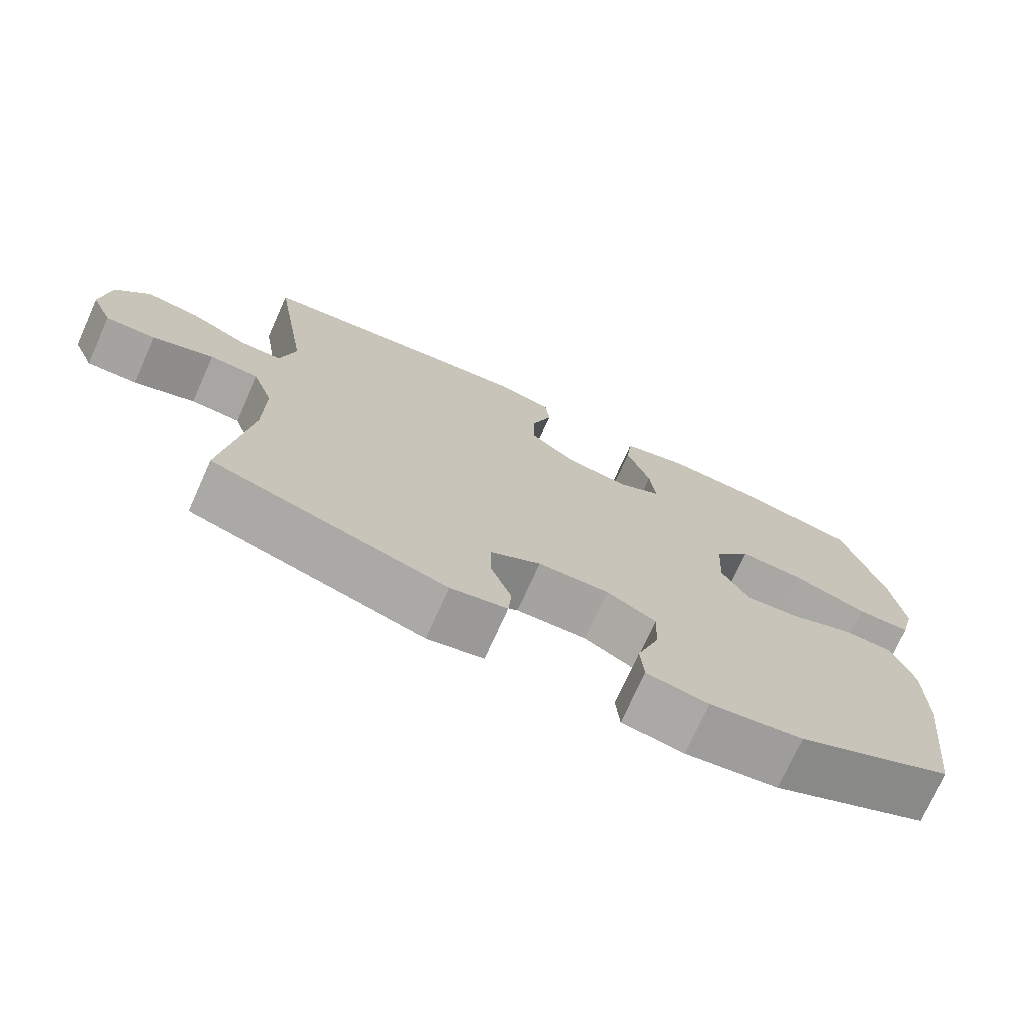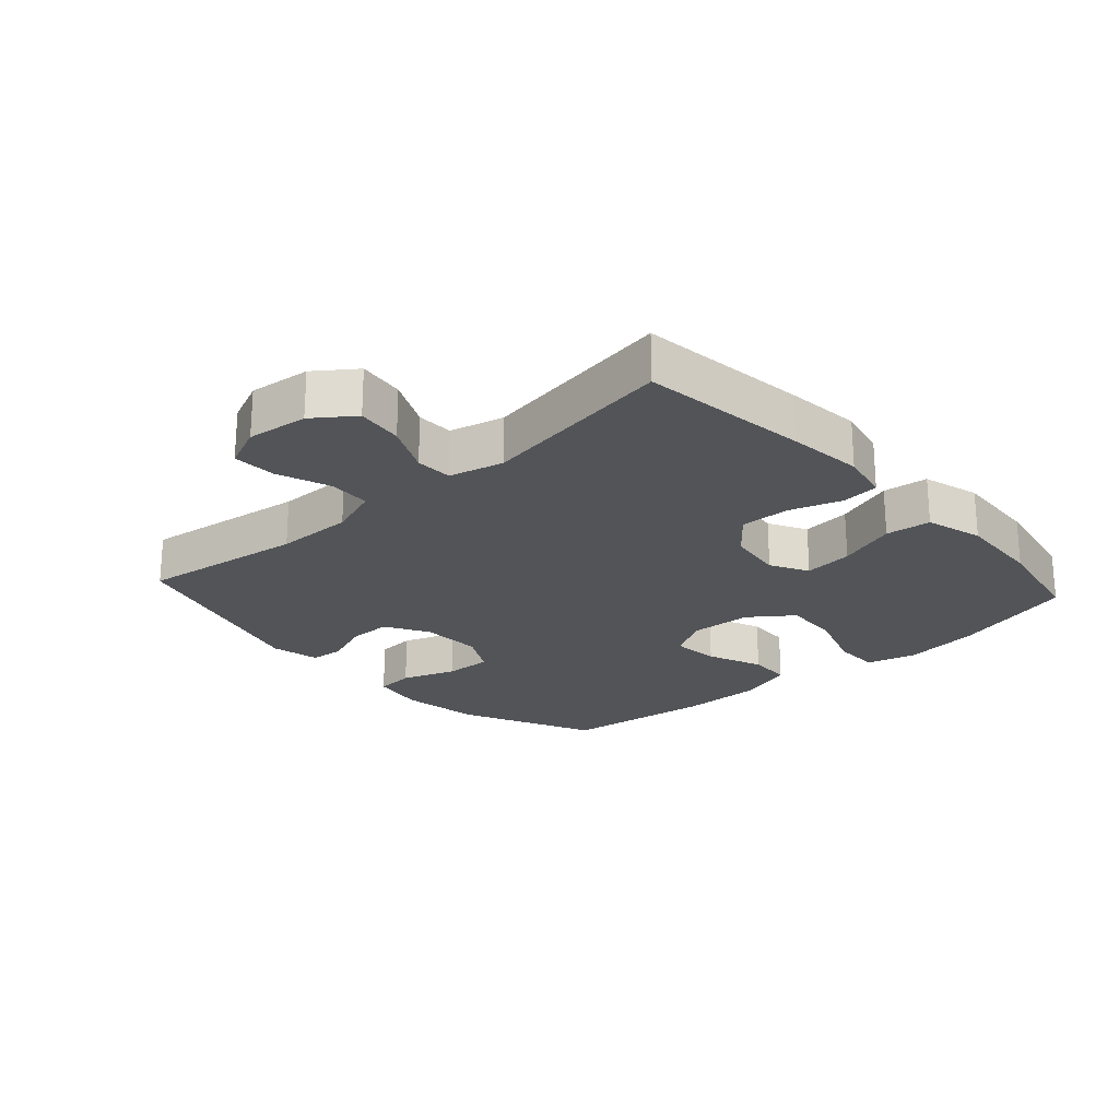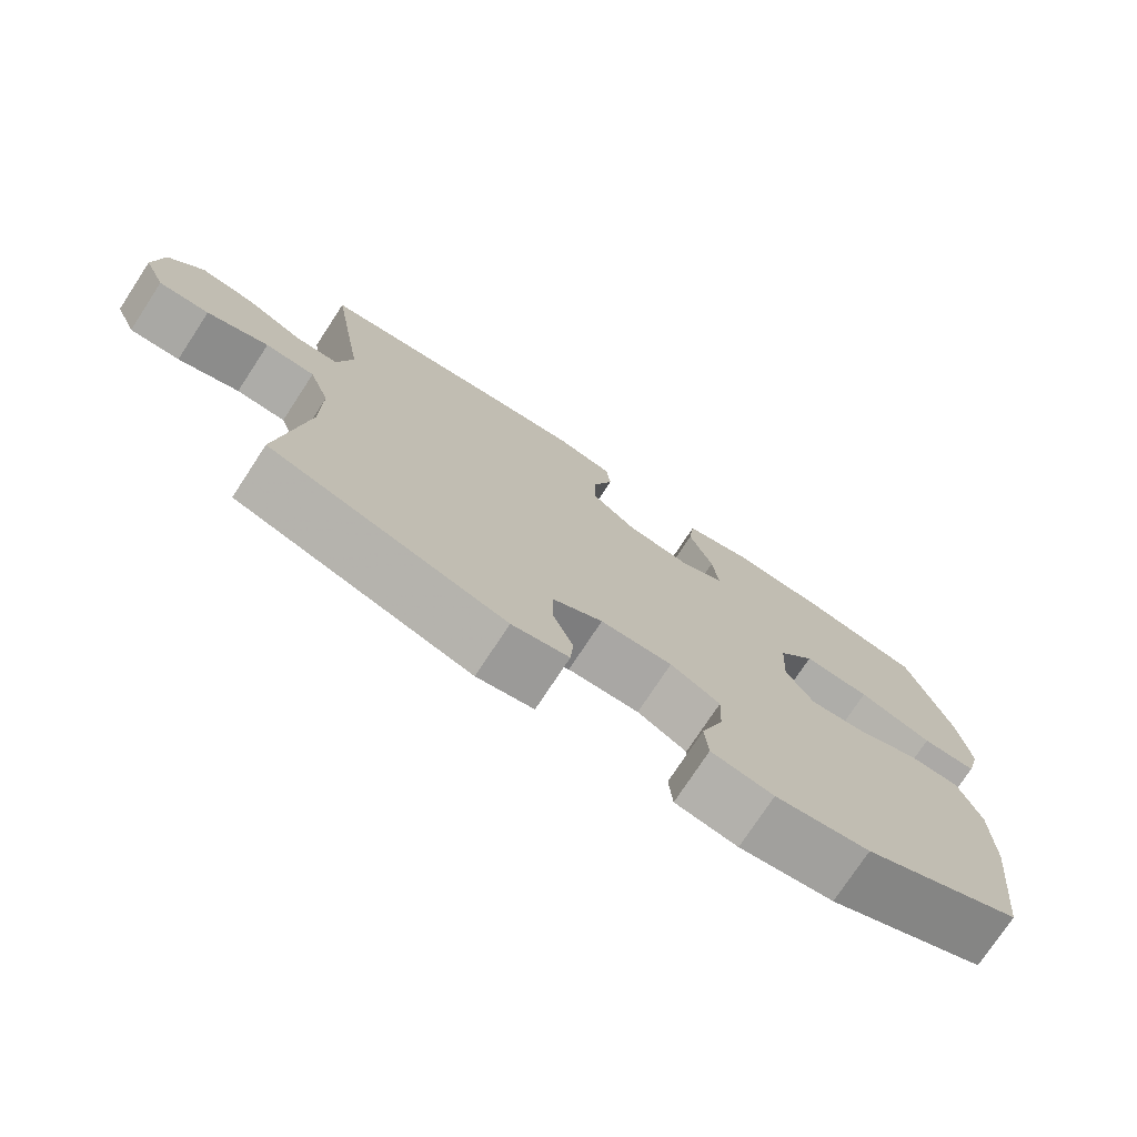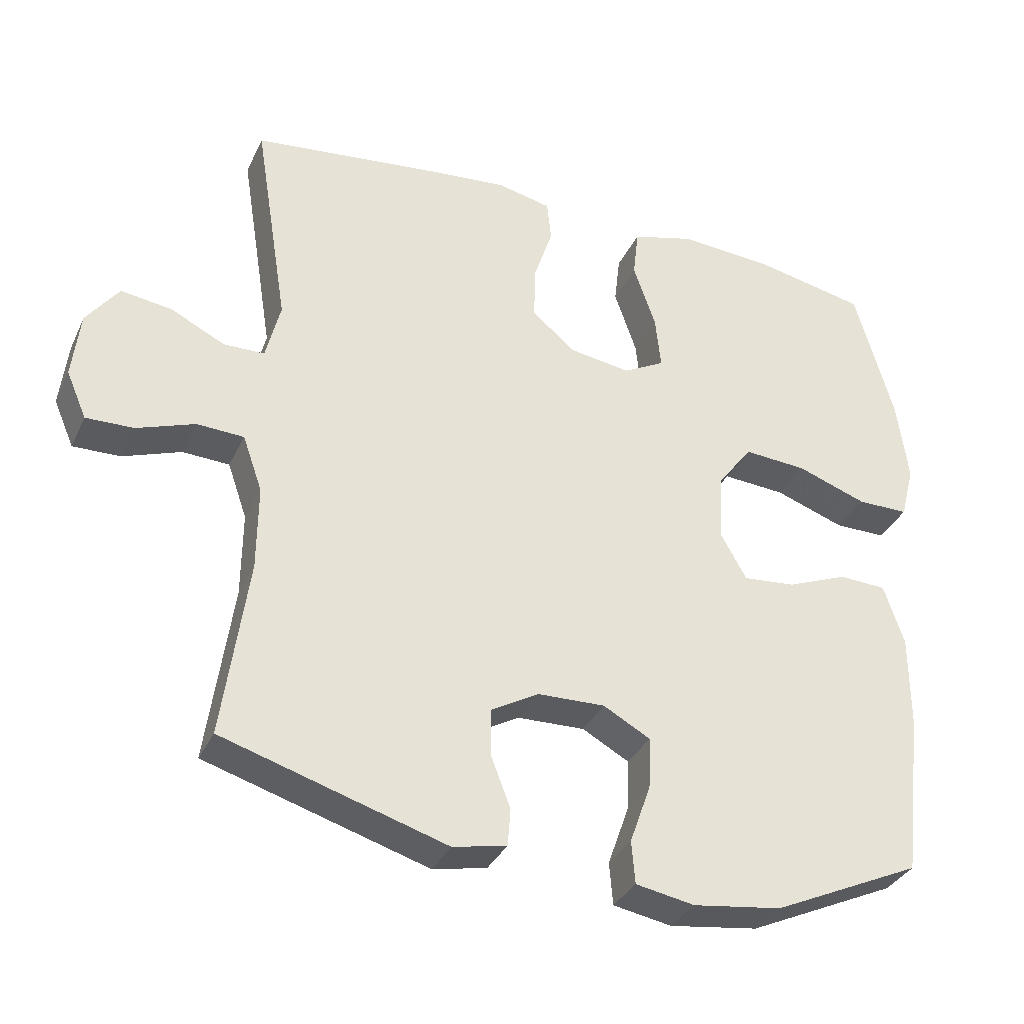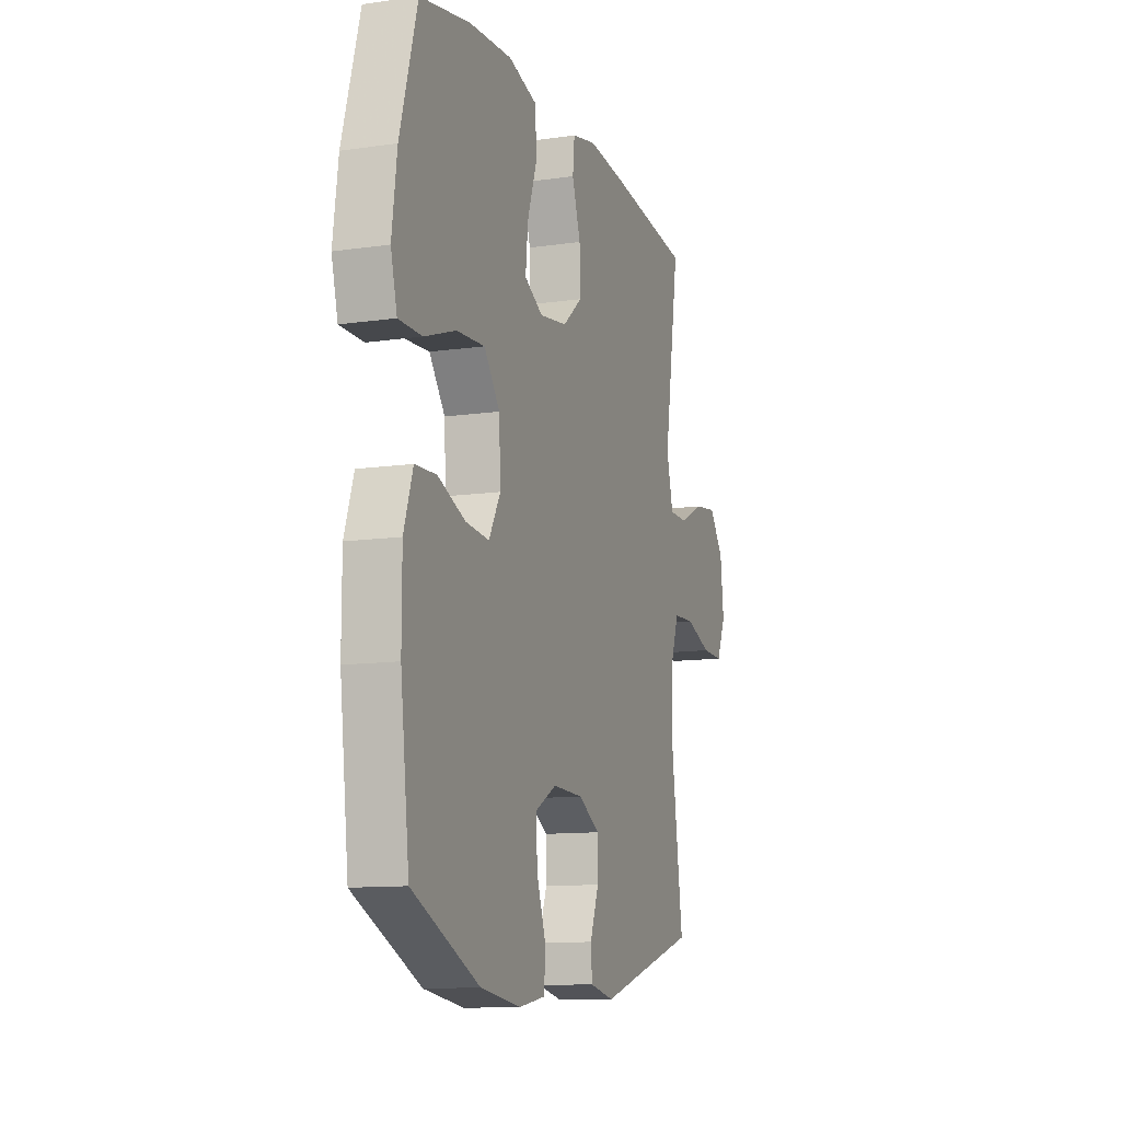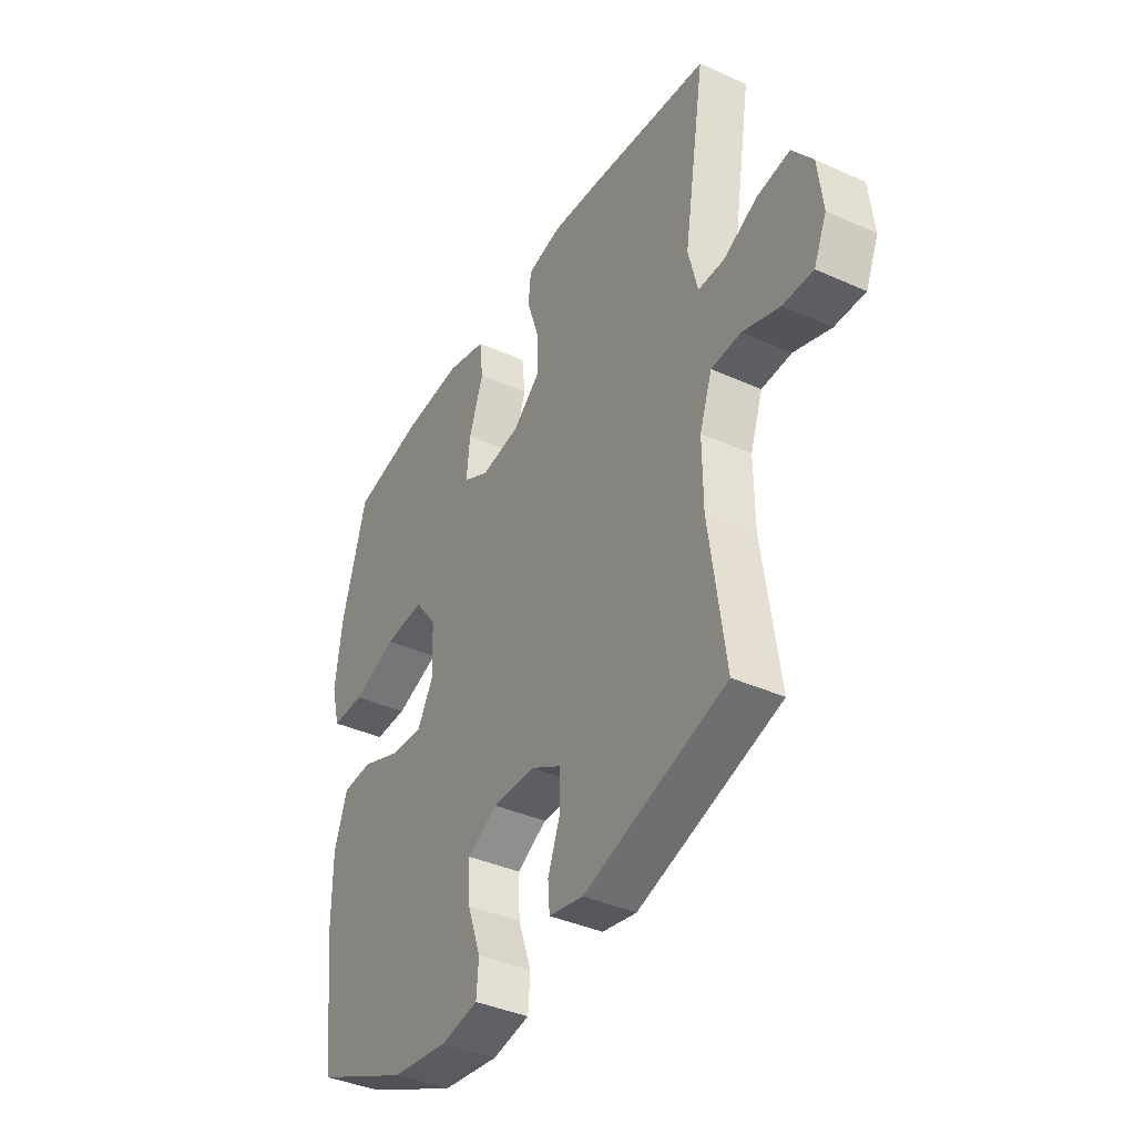
<metadata>
{"format":"obj","ext":"obj","renderer":"f3d","projection":"perspective","resolution":1024,"background":"white","views":[{"elev":-73.5,"azim":-24.2,"up":"+Z"},{"elev":-22.8,"azim":-47.8,"up":"+Y"},{"elev":-75.6,"azim":-33.3,"up":"+Z"},{"elev":-34.2,"azim":-22.5,"up":"+Z"},{"elev":-11.5,"azim":109.3,"up":"+Z"},{"elev":-39.4,"azim":-119.2,"up":"+Z"}]}
</metadata>
<code>
v 0.5 0.07 0.5
v 0.555 0.07 0.305
v 0.571 0.07 0.184
v 0.551 0.07 0.107
v 0.477 0.07 0.107
v 0.377 0.07 0.142
v 0.287 0.07 0.148
v 0.237 0.07 0.081
v 0.232 0.07 -0.016
v 0.269 0.07 -0.082
v 0.344 0.07 -0.075
v 0.431 0.07 -0.04
v 0.499 0.07 -0.043
v 0.528 0.07 -0.13
v 0.528 0.07 -0.265
v 0.5 0.07 -0.5
v 0.287 0.07 -0.598
v 0.16 0.07 -0.616
v 0.076 0.07 -0.601
v 0.071 0.07 -0.54
v 0.101 0.07 -0.455
v 0.104 0.07 -0.381
v 0.037 0.07 -0.344
v -0.06 0.07 -0.347
v -0.128 0.07 -0.386
v -0.128 0.07 -0.453
v -0.1 0.07 -0.527
v -0.104 0.07 -0.58
v -0.181 0.07 -0.596
v -0.5 0.07 -0.5
v -0.464 0.07 -0.243
v -0.463 0.07 -0.121
v -0.491 0.07 -0.041
v -0.558 0.07 -0.038
v -0.641 0.07 -0.068
v -0.709 0.07 -0.07
v -0.738 0.07 -0.003
v -0.727 0.07 0.093
v -0.681 0.07 0.155
v -0.608 0.07 0.145
v -0.53 0.07 0.107
v -0.472 0.07 0.108
v -0.451 0.07 0.193
v -0.5 0.07 0.5
v -0.236 0.07 0.532
v -0.117 0.07 0.544
v -0.039 0.07 0.527
v -0.033 0.07 0.468
v -0.06 0.07 0.386
v -0.062 0.07 0.308
v 0 0.07 0.256
v 0.088 0.07 0.243
v 0.147 0.07 0.275
v 0.139 0.07 0.352
v 0.107 0.07 0.445
v 0.115 0.07 0.516
v 0.205 0.07 0.541
v 0.34 0.07 0.532
v 0.5 0 0.5
v 0.555 0 0.305
v 0.571 0 0.184
v 0.551 0 0.107
v 0.477 0 0.107
v 0.377 0 0.142
v 0.287 0 0.148
v 0.237 0 0.081
v 0.232 0 -0.016
v 0.269 0 -0.082
v 0.344 0 -0.075
v 0.431 0 -0.04
v 0.499 0 -0.043
v 0.528 0 -0.13
v 0.528 0 -0.265
v 0.5 0 -0.5
v 0.287 0 -0.598
v 0.16 0 -0.616
v 0.076 0 -0.601
v 0.071 0 -0.54
v 0.101 0 -0.455
v 0.104 0 -0.381
v 0.037 0 -0.344
v -0.06 0 -0.347
v -0.128 0 -0.386
v -0.128 0 -0.453
v -0.1 0 -0.527
v -0.104 0 -0.58
v -0.181 0 -0.596
v -0.5 0 -0.5
v -0.464 0 -0.243
v -0.463 0 -0.121
v -0.491 0 -0.041
v -0.558 0 -0.038
v -0.641 0 -0.068
v -0.709 0 -0.07
v -0.738 0 -0.003
v -0.727 0 0.093
v -0.681 0 0.155
v -0.608 0 0.145
v -0.53 0 0.107
v -0.472 0 0.108
v -0.451 0 0.193
v -0.5 0 0.5
v -0.236 0 0.532
v -0.117 0 0.544
v -0.039 0 0.527
v -0.033 0 0.468
v -0.06 0 0.386
v -0.062 0 0.308
v 0 0 0.256
v 0.088 0 0.243
v 0.147 0 0.275
v 0.139 0 0.352
v 0.107 0 0.445
v 0.115 0 0.516
v 0.205 0 0.541
v 0.34 0 0.532
f 54 55 56 57
f 53 54 57 58
f 46 47 48 49
f 46 49 50
f 43 44 45 46
f 42 43 46 50
f 38 39 40 41
f 38 41 42
f 37 38 42
f 34 35 36 37
f 33 34 37 42
f 32 33 42 50
f 28 29 30 31
f 26 27 28 31
f 25 26 31 32
f 24 25 32 50
f 18 19 20 21
f 18 21 22
f 17 18 22
f 16 17 22
f 15 16 22 23
f 11 12 13 14
f 10 11 14 15
f 3 4 5 6
f 3 6 7
f 2 3 7
f 53 58 1 2
f 52 53 2 7
f 51 52 7 8
f 23 24 50 51
f 23 51 8 9
f 10 15 23
f 9 10 23
f 115 114 113 112
f 116 115 112 111
f 107 106 105 104
f 108 107 104
f 104 103 102 101
f 108 104 101 100
f 99 98 97 96
f 100 99 96
f 100 96 95
f 95 94 93 92
f 100 95 92 91
f 108 100 91 90
f 89 88 87 86
f 89 86 85 84
f 90 89 84 83
f 108 90 83 82
f 79 78 77 76
f 80 79 76
f 80 76 75
f 80 75 74
f 81 80 74 73
f 72 71 70 69
f 73 72 69 68
f 64 63 62 61
f 65 64 61
f 65 61 60
f 60 59 116 111
f 65 60 111 110
f 66 65 110 109
f 109 108 82 81
f 67 66 109 81
f 81 73 68
f 81 68 67
f 1 59 60 2
f 2 60 61 3
f 3 61 62 4
f 4 62 63 5
f 5 63 64 6
f 6 64 65 7
f 7 65 66 8
f 8 66 67 9
f 9 67 68 10
f 10 68 69 11
f 11 69 70 12
f 12 70 71 13
f 13 71 72 14
f 14 72 73 15
f 15 73 74 16
f 16 74 75 17
f 17 75 76 18
f 18 76 77 19
f 19 77 78 20
f 20 78 79 21
f 21 79 80 22
f 22 80 81 23
f 23 81 82 24
f 24 82 83 25
f 25 83 84 26
f 26 84 85 27
f 27 85 86 28
f 28 86 87 29
f 29 87 88 30
f 30 88 89 31
f 31 89 90 32
f 32 90 91 33
f 33 91 92 34
f 34 92 93 35
f 35 93 94 36
f 36 94 95 37
f 37 95 96 38
f 38 96 97 39
f 39 97 98 40
f 40 98 99 41
f 41 99 100 42
f 42 100 101 43
f 43 101 102 44
f 44 102 103 45
f 45 103 104 46
f 46 104 105 47
f 47 105 106 48
f 48 106 107 49
f 49 107 108 50
f 50 108 109 51
f 51 109 110 52
f 52 110 111 53
f 53 111 112 54
f 54 112 113 55
f 55 113 114 56
f 56 114 115 57
f 57 115 116 58
f 58 116 59 1

</code>
